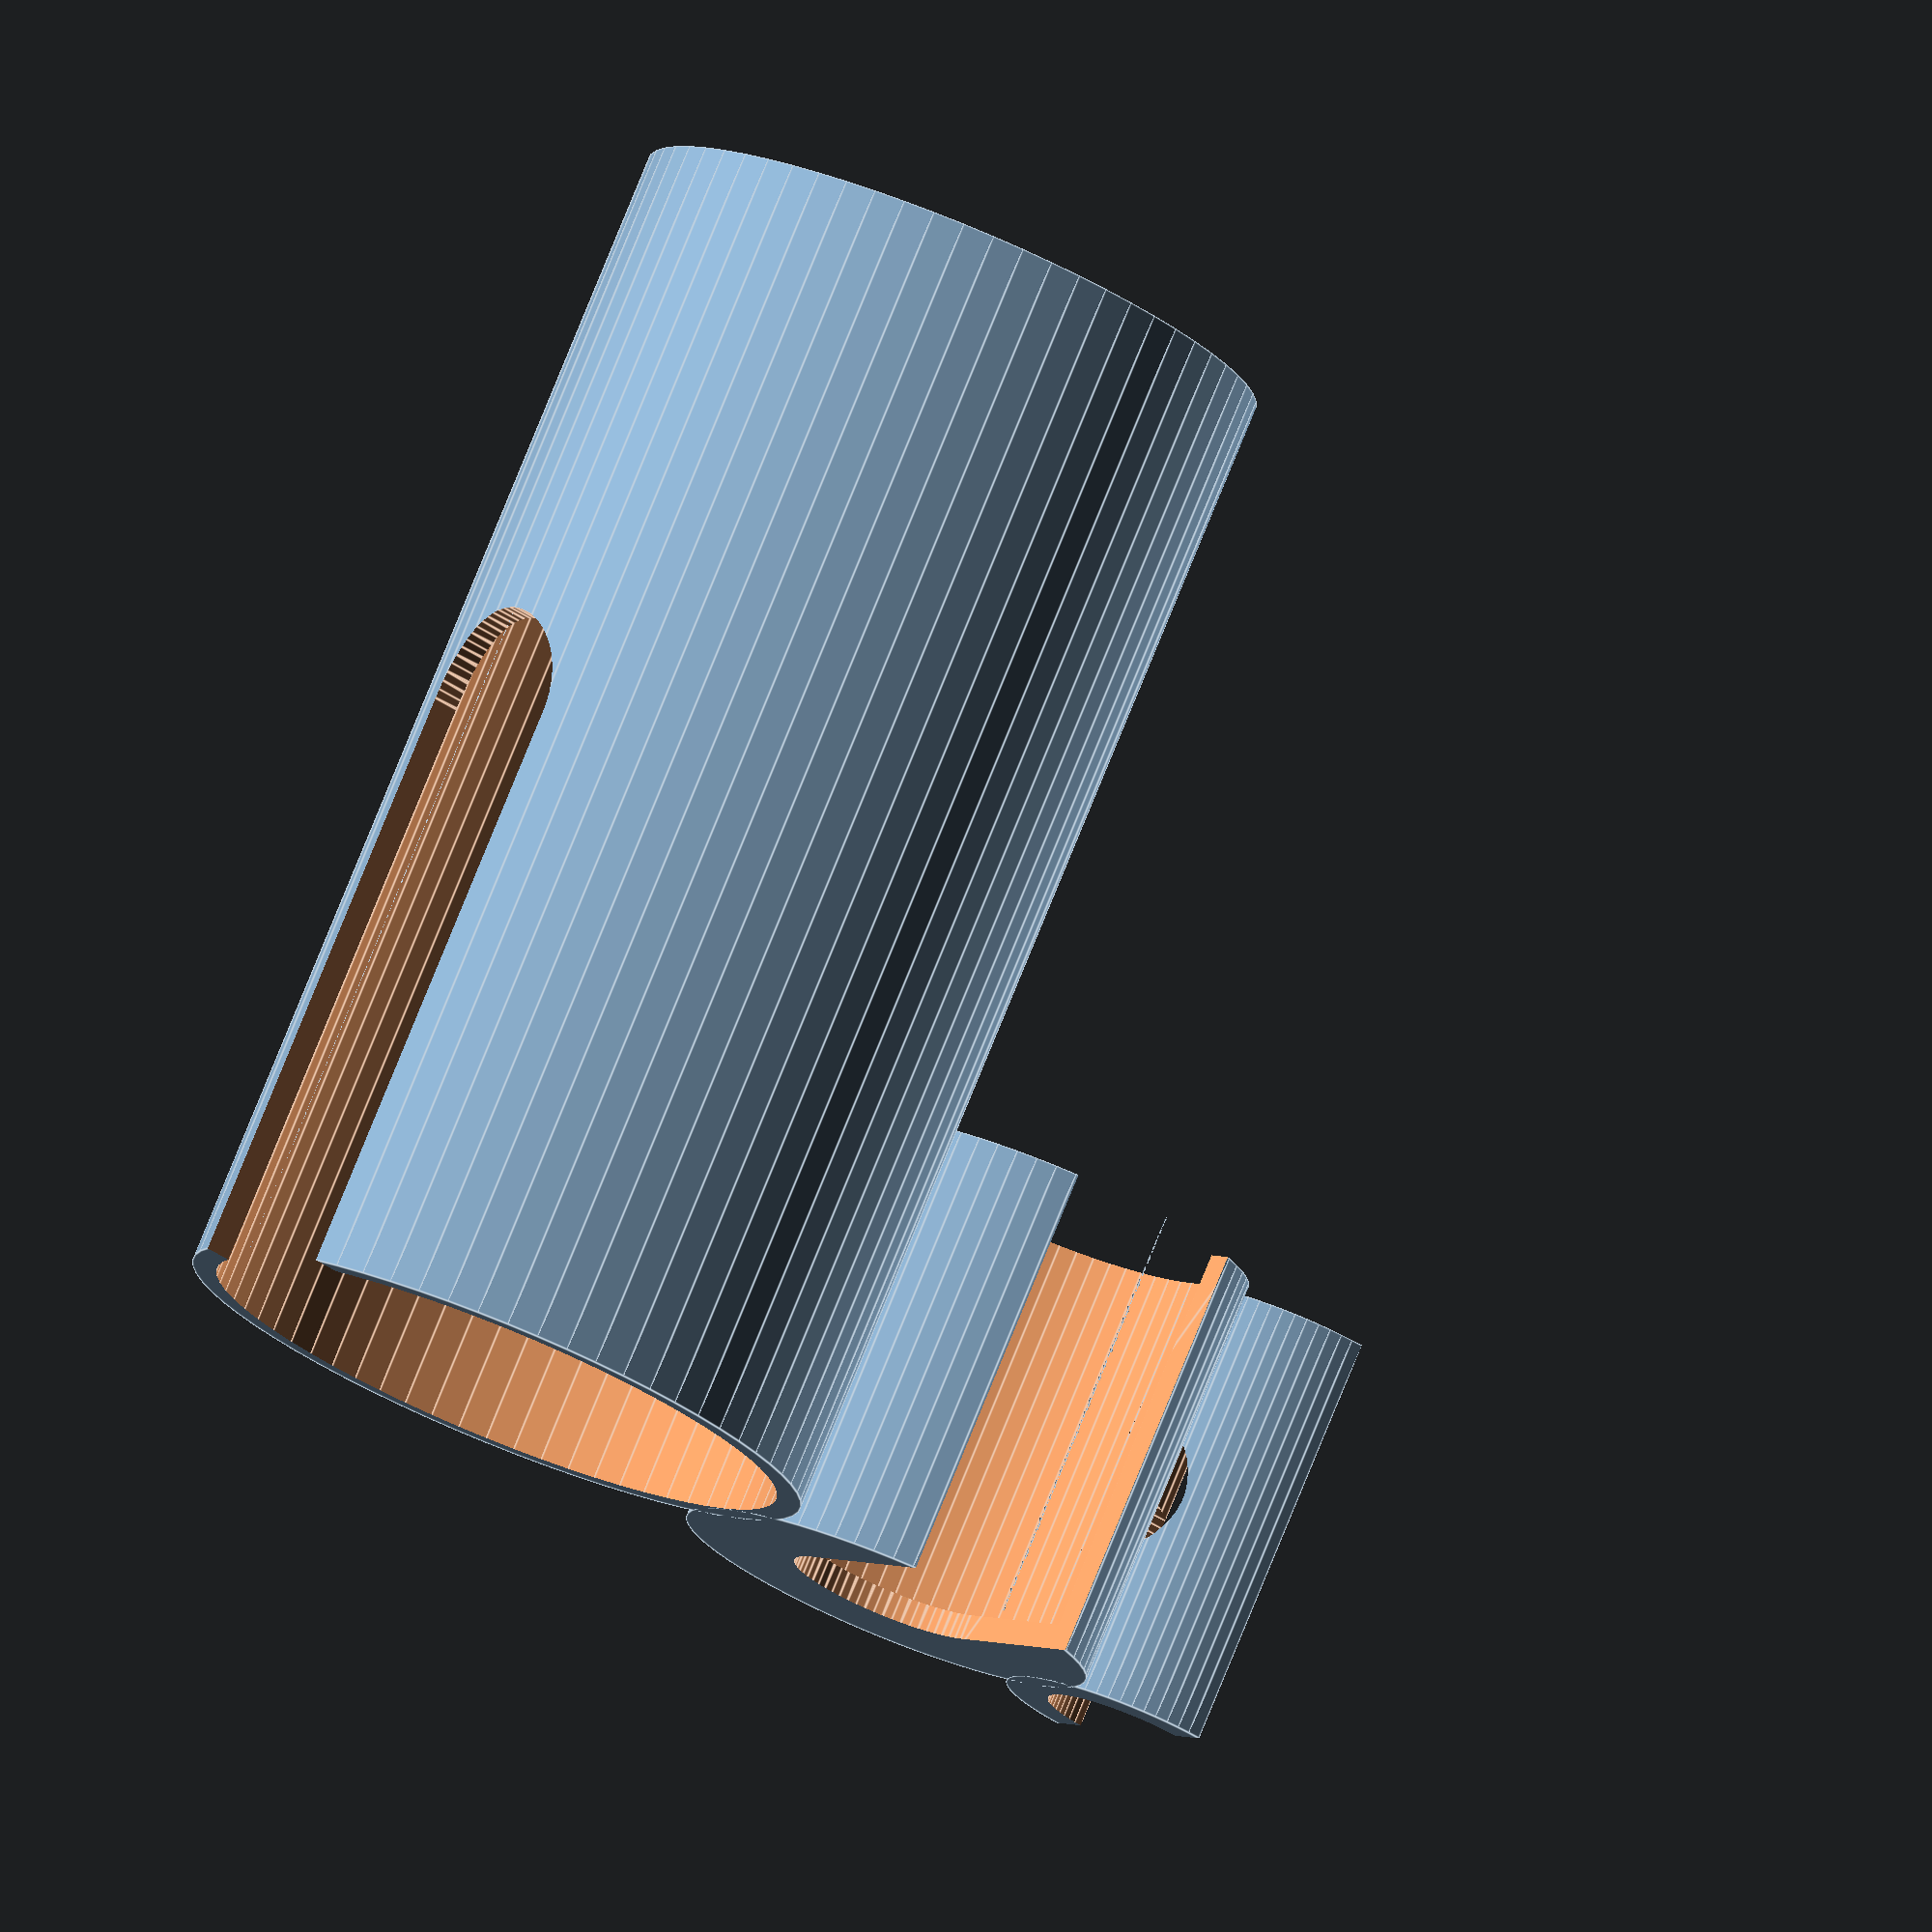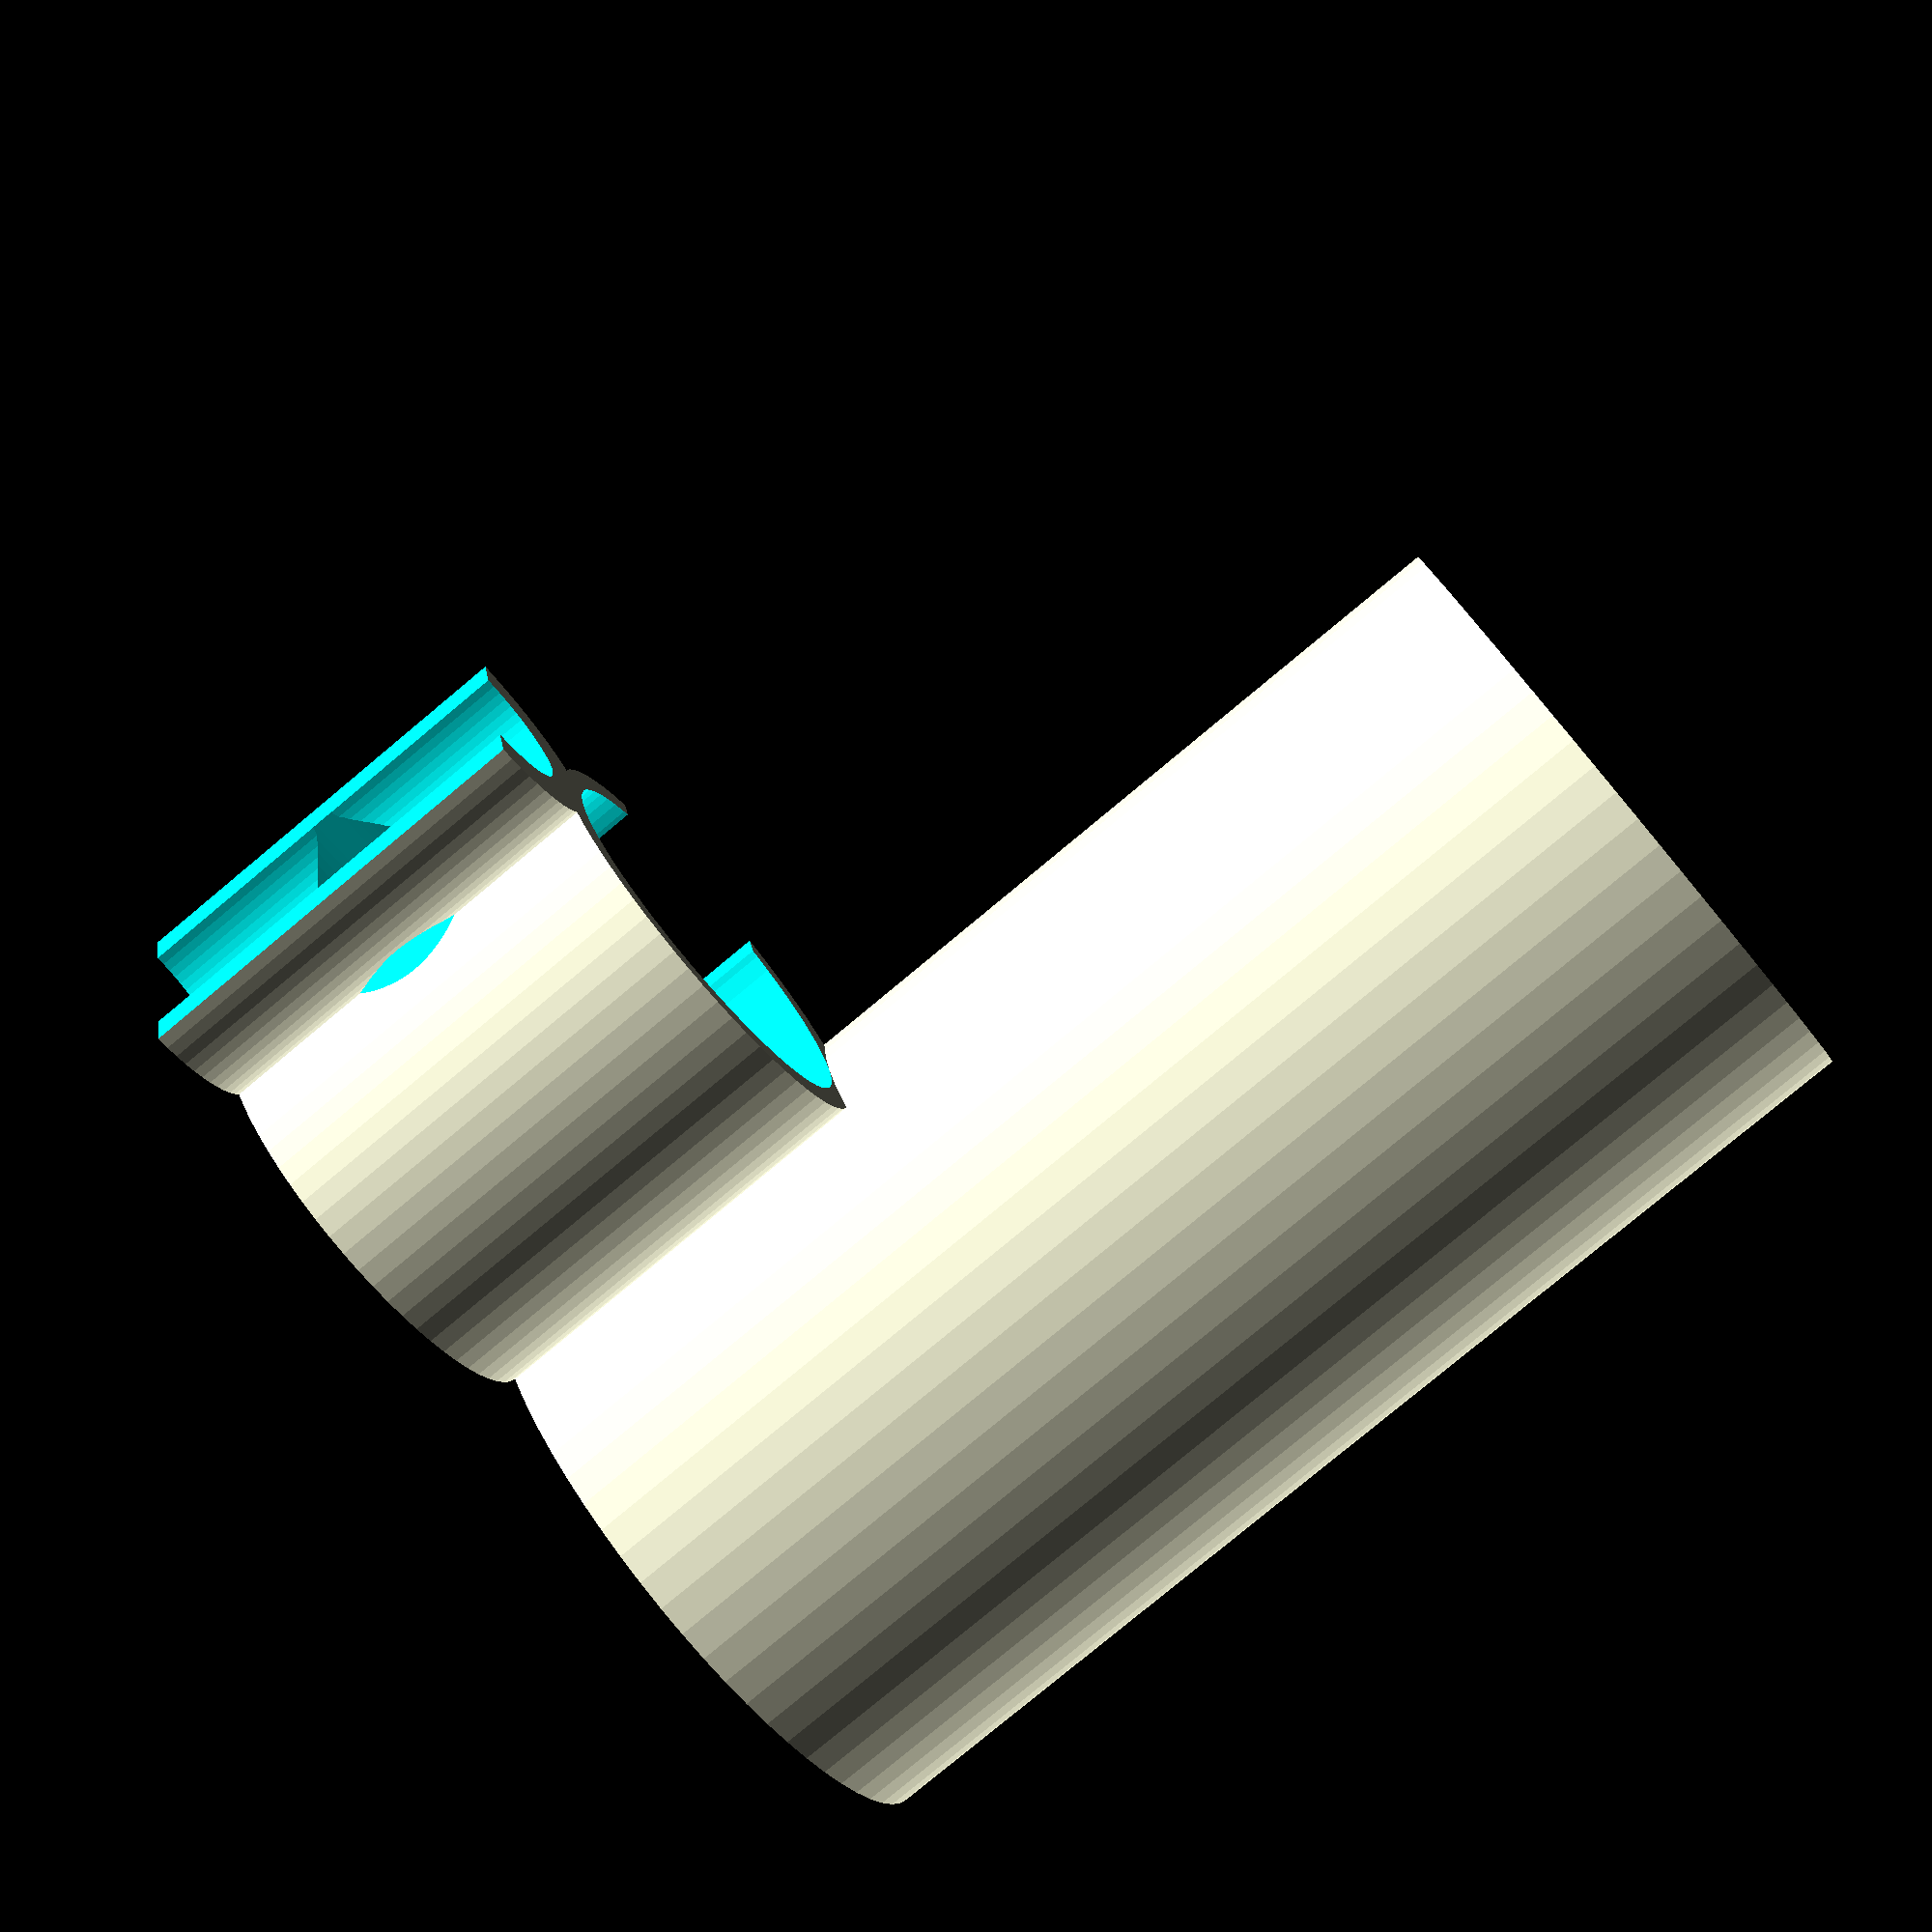
<openscad>
$fn = 64;

wall_thickness = 1.5;

// core
core_h = 25;
core_id = 22;
core_od = core_id + wall_thickness * 2;
core_slot_w = 11.5;

difference() {
  cylinder(core_h, d = core_od);
  translate([0, 0, -wall_thickness]) {
    cylinder(core_h, d = core_id);
  }
  translate([0, 0, -1]) {
    rotate([0, 0, 0]) {
      hull() {
        cylinder(core_h + 2, d = core_slot_w);
        translate([0, -core_slot_w / 2, 0]) {
          cube([core_od / 2, core_slot_w, core_h + 2]);
        }
      }
    }
  }

  translate([0, -(core_id / 2 + pen_od / 2), core_h - pen_h ]) { 
    magnet();
  }
}

// sprayholder
spray_h = 70;
spray_id = 35;
spray_od = spray_id + wall_thickness * 2;

translate([0, core_id / 2 + spray_od / 2, core_h - spray_h ]) { 
  difference() {
    cylinder(spray_h, d = spray_od);
    translate([0, 0, wall_thickness]) {
      cylinder(spray_h, d = spray_id);
    }
    translate([0, spray_od / 2, spray_h / 2]) {
      rotate([0, -90, 90]) {
        hull() {
          cylinder(spray_od / 2, d = core_slot_w);
          translate([0, -core_slot_w / 2, 0]) {
            cube([spray_h, core_slot_w, spray_od / 2]);
          }
        }
      }
    }
  }
}

// Magnet
module magnet() {
  translate([0, pen_id / 2 + magnet_thickness, pen_h / 2]) {
    rotate([90, 0, 0]) {
      cylinder(magnet_thickness * 3, d = magnet_d);
    }
  }
}

// Penholder
magnet_d = 10.1;
magnet_thickness = 2.6;
pen_h = core_h;
pen_id = 10;
pen_od = pen_id + magnet_thickness * 2;

translate([0, -(core_id / 2 + pen_od / 2), core_h - pen_h ]) { 
  difference() {
    cylinder(pen_h, d = pen_od);
    translate([0, 0, -1]) {
      cylinder(pen_h + 2, d = pen_id);
    }
    translate([-pen_od / 2 - 1, -pen_od - 2, -1]) {
      cube([pen_od + 2, pen_od + 2, pen_h + 2]);
    }
    magnet();
  }
}


</openscad>
<views>
elev=281.2 azim=305.9 roll=22.1 proj=o view=edges
elev=260.0 azim=104.1 roll=50.2 proj=p view=wireframe
</views>
